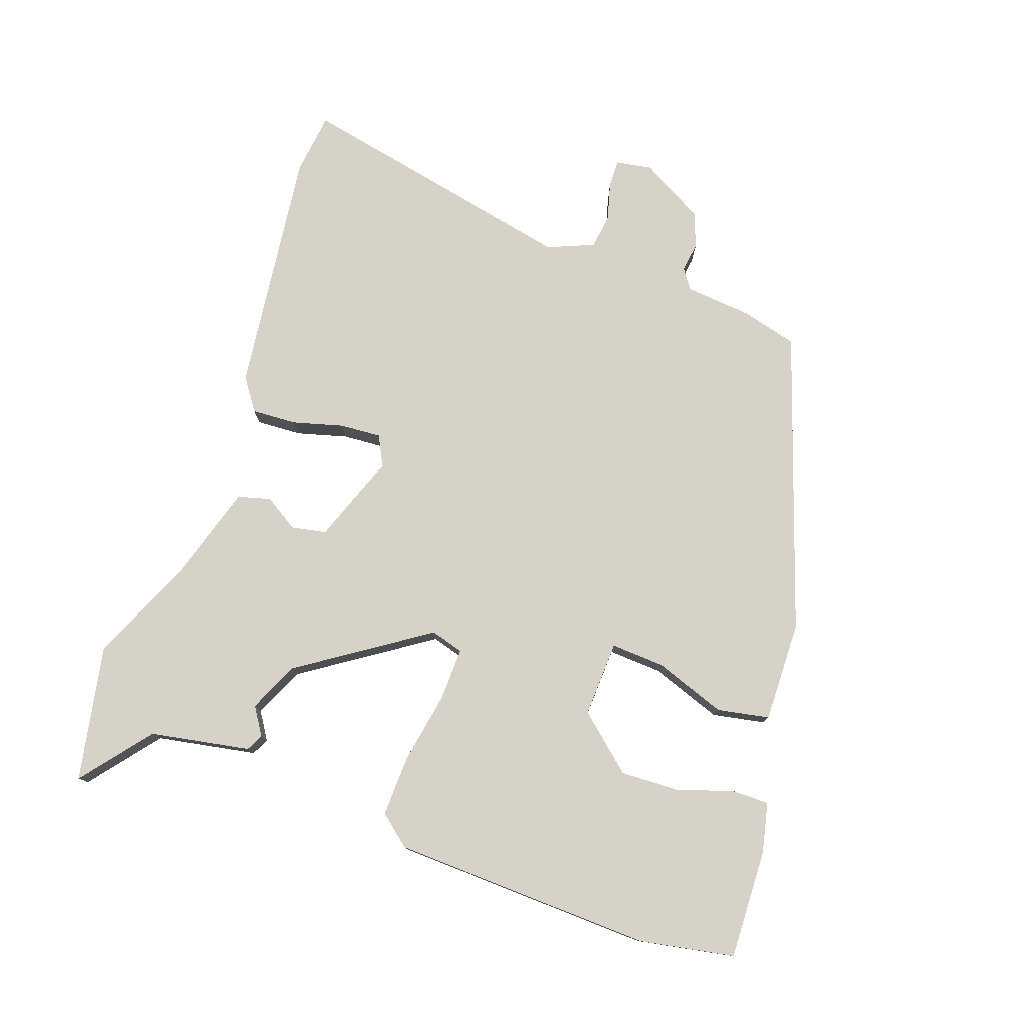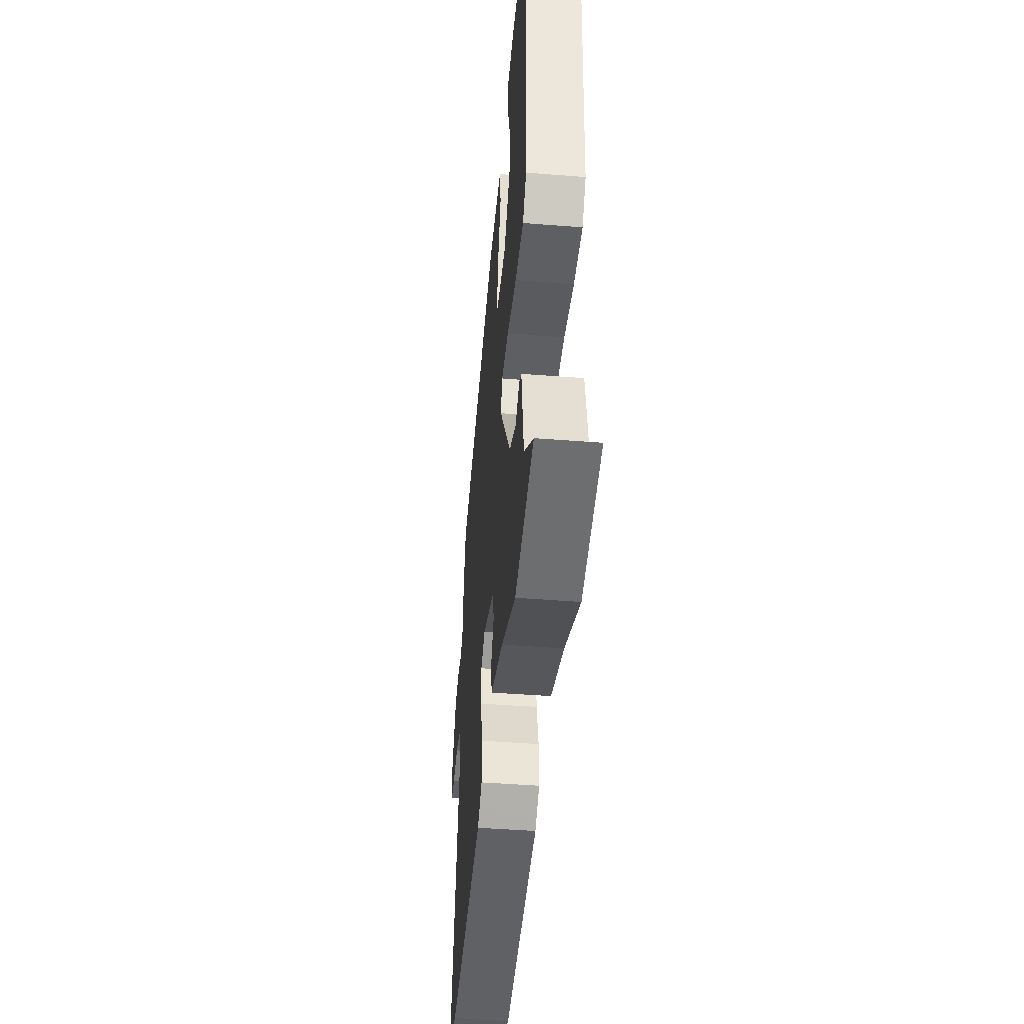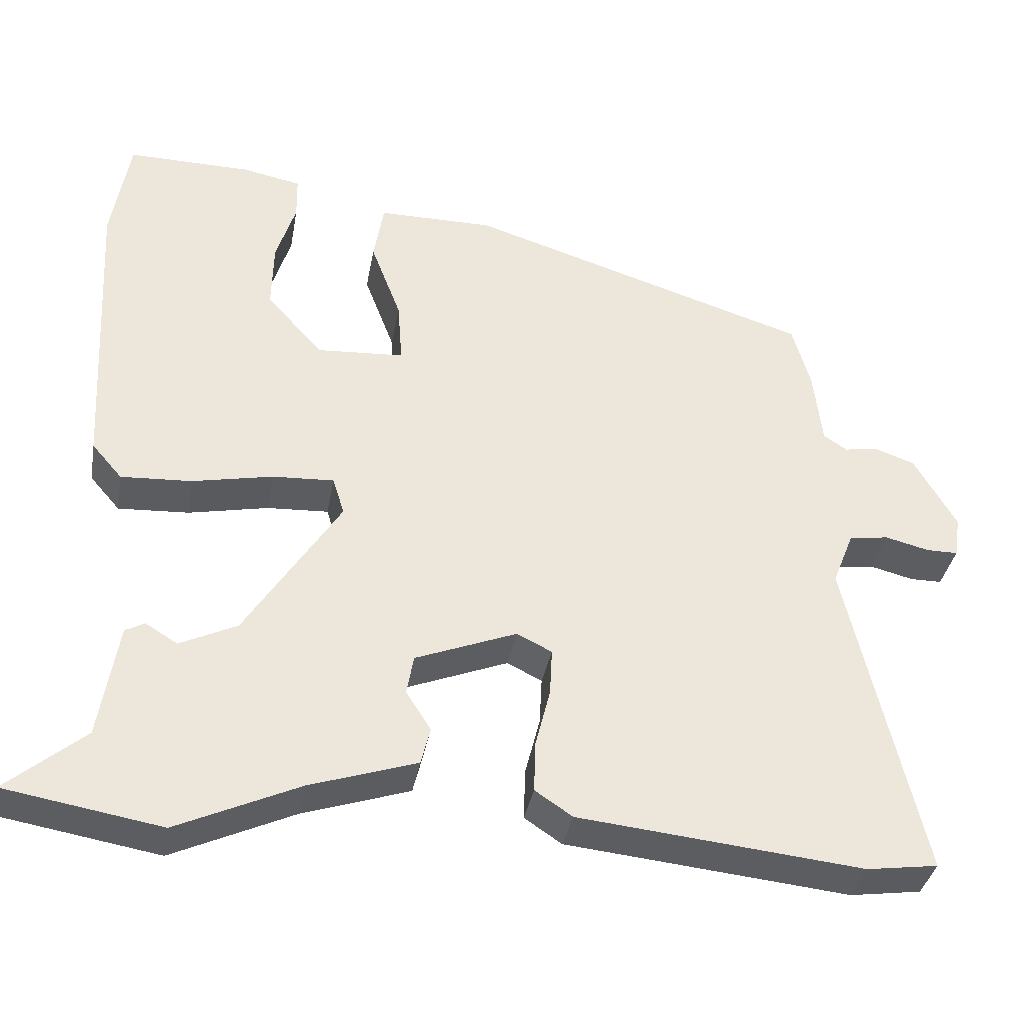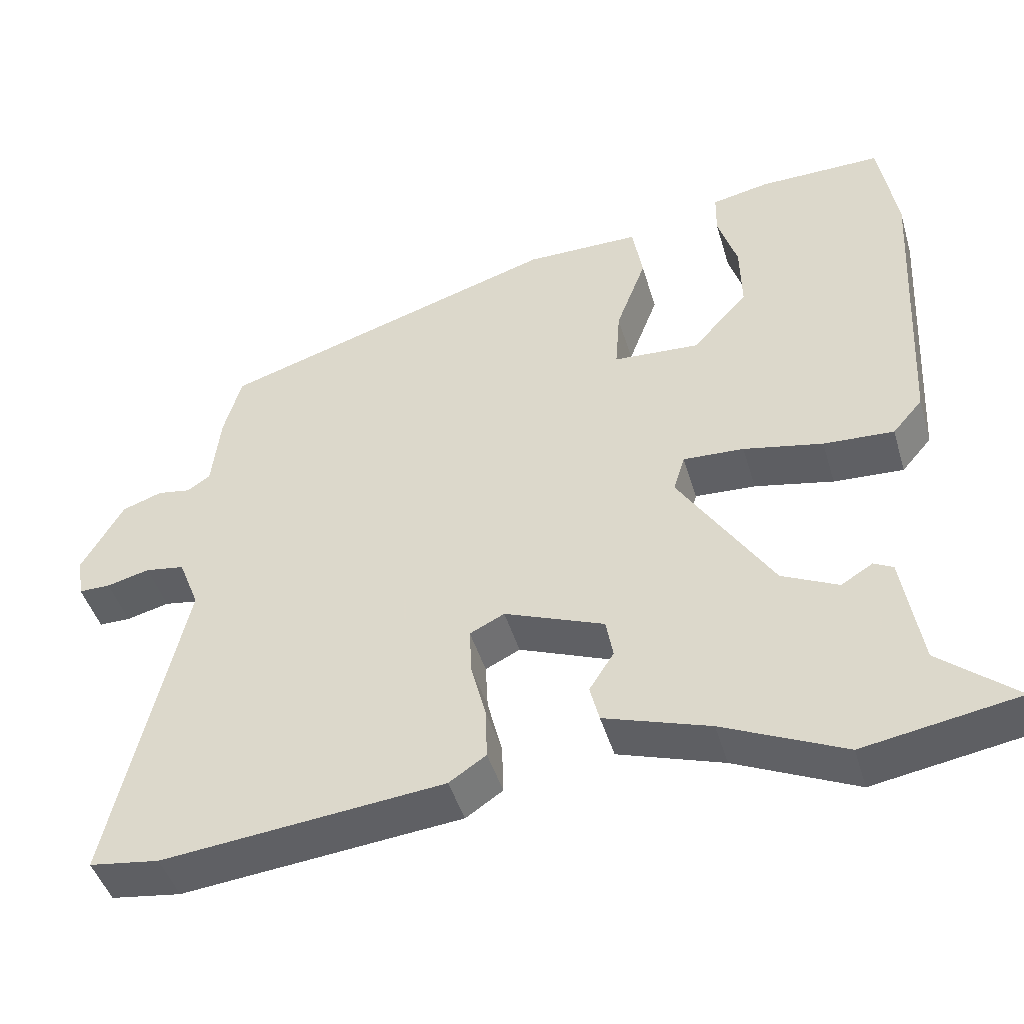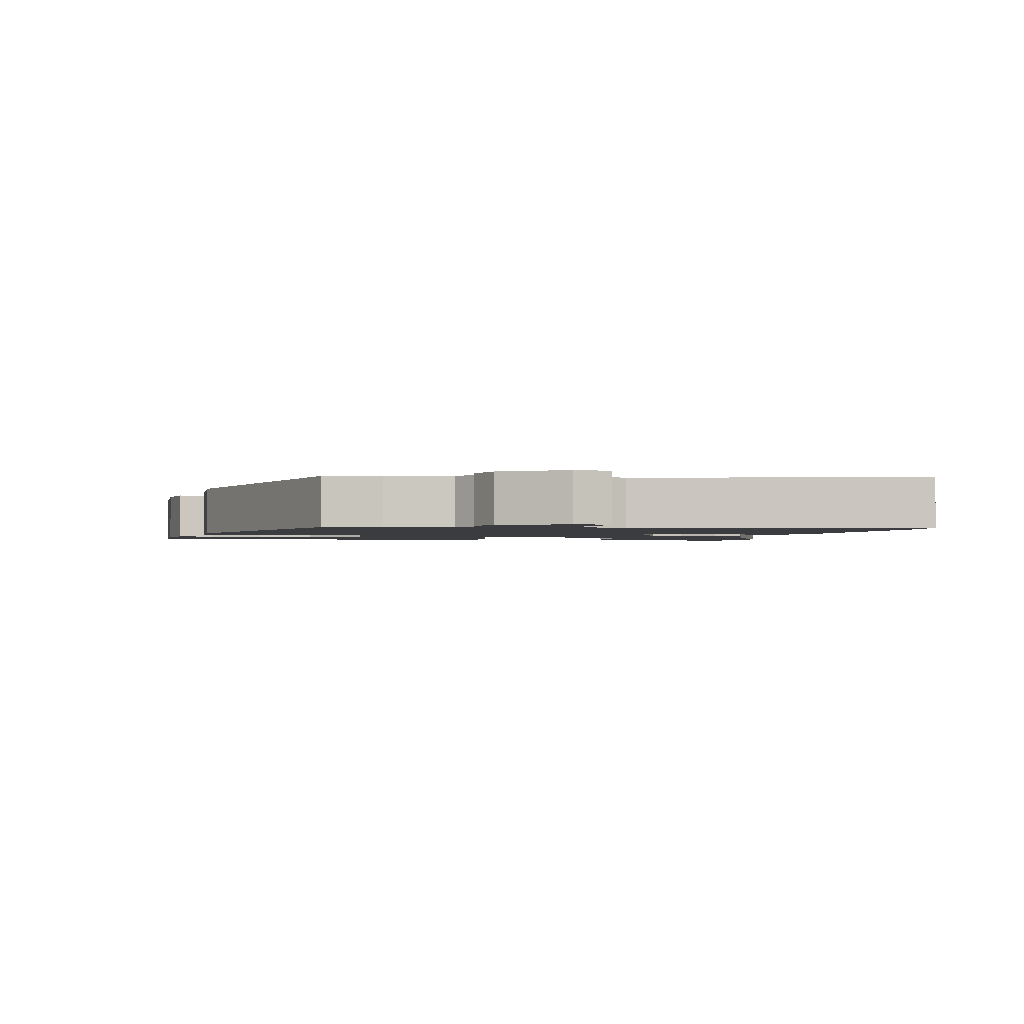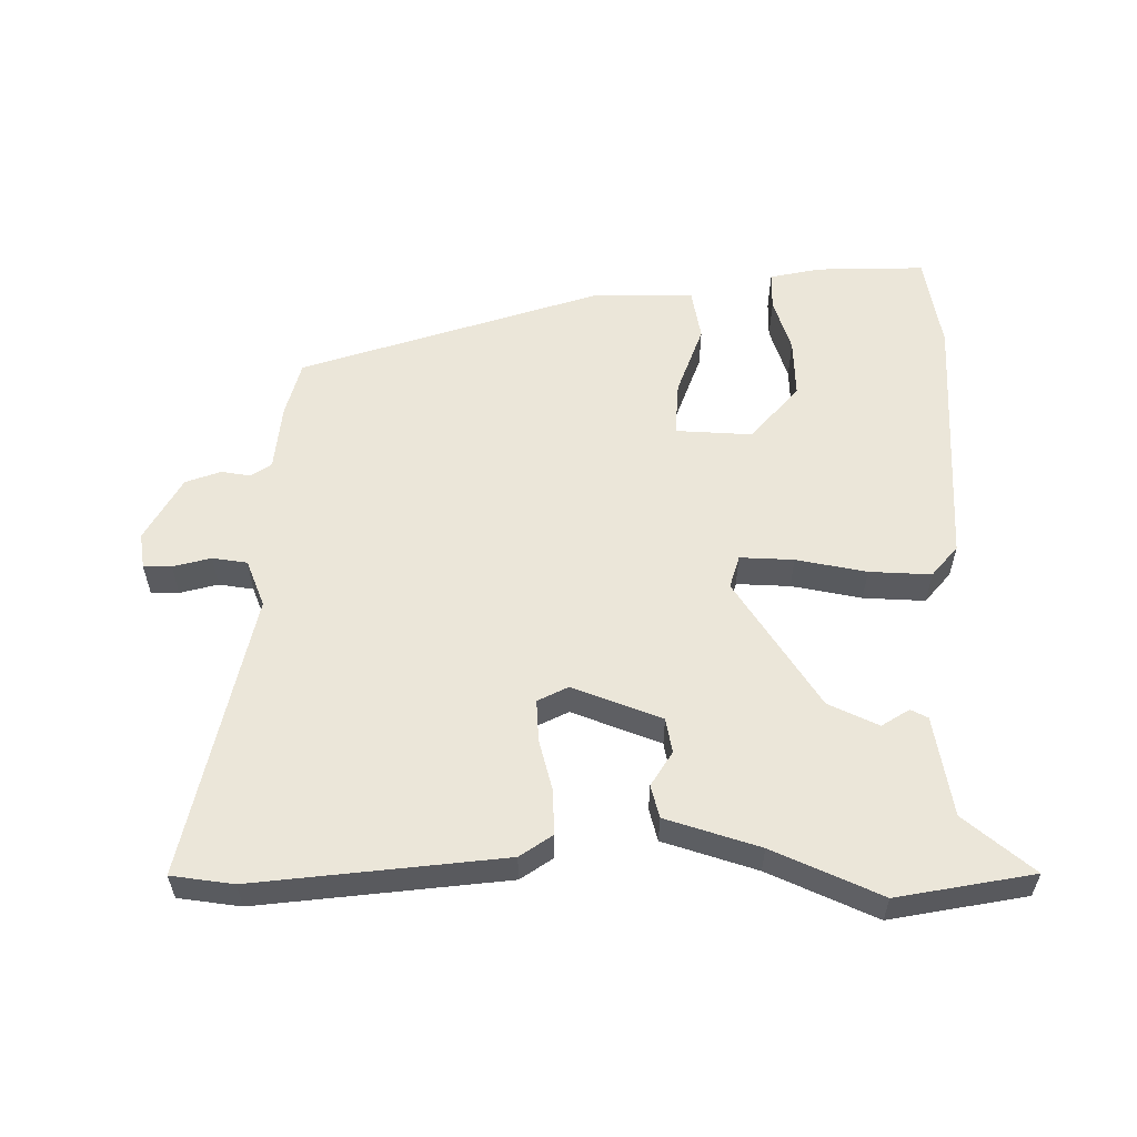
<metadata>
{"format":"obj","ext":"obj","renderer":"f3d","projection":"perspective","resolution":1024,"background":"white","views":[{"elev":77.9,"azim":-71.8,"up":"+Y"},{"elev":-44.5,"azim":-95.3,"up":"+Z"},{"elev":-36.2,"azim":-10.1,"up":"+Z"},{"elev":-45.4,"azim":-163.7,"up":"+Z"},{"elev":-1.8,"azim":79.2,"up":"+Y"},{"elev":57.0,"azim":179.7,"up":"+Y"}]}
</metadata>
<code>
v -0.516 0.07 0.402
v -0.493 0.07 0.542
v -0.333 0.07 0.54
v -0.258 0.07 0.525
v -0.257 0.07 0.469
v -0.282 0.07 0.389
v -0.284 0.07 0.301
v -0.212 0.07 0.221
v -0.1 0.07 0.228
v -0.106 0.07 0.309
v -0.145 0.07 0.412
v -0.132 0.07 0.489
v 0.017 0.07 0.489
v 0.46 0.07 0.35
v 0.483 0.07 0.268
v 0.494 0.07 0.17
v 0.524 0.07 0.15
v 0.567 0.07 0.157
v 0.619 0.07 0.139
v 0.673 0.07 0.045
v 0.665 0.07 -0.008
v 0.624 0.07 -0.008
v 0.568 0.07 0.006
v 0.517 0.07 -0.002
v 0.49 0.07 -0.071
v 0.585 0.07 -0.488
v 0.494 0.07 -0.501
v 0.129 0.07 -0.464
v 0.081 0.07 -0.432
v 0.083 0.07 -0.366
v 0.102 0.07 -0.291
v 0.105 0.07 -0.23
v 0.06 0.07 -0.208
v -0.07 0.07 -0.259
v -0.079 0.07 -0.31
v -0.047 0.07 -0.36
v -0.059 0.07 -0.408
v -0.196 0.07 -0.453
v -0.353 0.07 -0.525
v -0.553 0.07 -0.491
v -0.453 0.07 -0.407
v -0.429 0.07 -0.259
v -0.404 0.07 -0.246
v -0.363 0.07 -0.271
v -0.29 0.07 -0.236
v -0.168 0.07 -0.045
v -0.183 0.07 0.003
v -0.262 0.07 -0.001
v -0.365 0.07 -0.022
v -0.456 0.07 -0.027
v -0.495 0.07 0.018
v -0.516 0 0.402
v -0.493 0 0.542
v -0.333 0 0.54
v -0.258 0 0.525
v -0.257 0 0.469
v -0.282 0 0.389
v -0.284 0 0.301
v -0.212 0 0.221
v -0.1 0 0.228
v -0.106 0 0.309
v -0.145 0 0.412
v -0.132 0 0.489
v 0.017 0 0.489
v 0.46 0 0.35
v 0.483 0 0.268
v 0.494 0 0.17
v 0.524 0 0.15
v 0.567 0 0.157
v 0.619 0 0.139
v 0.673 0 0.045
v 0.665 0 -0.008
v 0.624 0 -0.008
v 0.568 0 0.006
v 0.517 0 -0.002
v 0.49 0 -0.071
v 0.585 0 -0.488
v 0.494 0 -0.501
v 0.129 0 -0.464
v 0.081 0 -0.432
v 0.083 0 -0.366
v 0.102 0 -0.291
v 0.105 0 -0.23
v 0.06 0 -0.208
v -0.07 0 -0.259
v -0.079 0 -0.31
v -0.047 0 -0.36
v -0.059 0 -0.408
v -0.196 0 -0.453
v -0.353 0 -0.525
v -0.553 0 -0.491
v -0.453 0 -0.407
v -0.429 0 -0.259
v -0.404 0 -0.246
v -0.363 0 -0.271
v -0.29 0 -0.236
v -0.168 0 -0.045
v -0.183 0 0.003
v -0.262 0 -0.001
v -0.365 0 -0.022
v -0.456 0 -0.027
v -0.495 0 0.018
f 1 2 3
f 51 1 3
f 50 51 3
f 49 50 3
f 48 49 3
f 41 42 43 44
f 41 44 45
f 38 39 40 41
f 38 41 45
f 37 38 45
f 36 37 45
f 35 36 45
f 34 35 45 46
f 29 30 31
f 28 29 31
f 27 28 31
f 26 27 31
f 25 26 31
f 24 25 31 32
f 21 22 23
f 20 21 23
f 19 20 23
f 18 19 23
f 17 18 23
f 16 17 23 24
f 14 15 16
f 13 14 16
f 12 13 16
f 11 12 16
f 10 11 16
f 24 32 33
f 16 24 33
f 10 16 33
f 9 10 33
f 3 4 5 6
f 3 6 7
f 48 3 7
f 47 48 7 8
f 34 46 47
f 33 34 47
f 9 33 47
f 8 9 47
f 54 53 52
f 54 52 102
f 54 102 101
f 54 101 100
f 54 100 99
f 95 94 93 92
f 96 95 92
f 92 91 90 89
f 96 92 89
f 96 89 88
f 96 88 87
f 96 87 86
f 97 96 86 85
f 82 81 80
f 82 80 79
f 82 79 78
f 82 78 77
f 82 77 76
f 83 82 76 75
f 74 73 72
f 74 72 71
f 74 71 70
f 74 70 69
f 74 69 68
f 75 74 68 67
f 67 66 65
f 67 65 64
f 67 64 63
f 67 63 62
f 67 62 61
f 84 83 75
f 84 75 67
f 84 67 61
f 84 61 60
f 57 56 55 54
f 58 57 54
f 58 54 99
f 59 58 99 98
f 98 97 85
f 98 85 84
f 98 84 60
f 98 60 59
f 1 52 53 2
f 2 53 54 3
f 3 54 55 4
f 4 55 56 5
f 5 56 57 6
f 6 57 58 7
f 7 58 59 8
f 8 59 60 9
f 9 60 61 10
f 10 61 62 11
f 11 62 63 12
f 12 63 64 13
f 13 64 65 14
f 14 65 66 15
f 15 66 67 16
f 16 67 68 17
f 17 68 69 18
f 18 69 70 19
f 19 70 71 20
f 20 71 72 21
f 21 72 73 22
f 22 73 74 23
f 23 74 75 24
f 24 75 76 25
f 25 76 77 26
f 26 77 78 27
f 27 78 79 28
f 28 79 80 29
f 29 80 81 30
f 30 81 82 31
f 31 82 83 32
f 32 83 84 33
f 33 84 85 34
f 34 85 86 35
f 35 86 87 36
f 36 87 88 37
f 37 88 89 38
f 38 89 90 39
f 39 90 91 40
f 40 91 92 41
f 41 92 93 42
f 42 93 94 43
f 43 94 95 44
f 44 95 96 45
f 45 96 97 46
f 46 97 98 47
f 47 98 99 48
f 48 99 100 49
f 49 100 101 50
f 50 101 102 51
f 51 102 52 1

</code>
